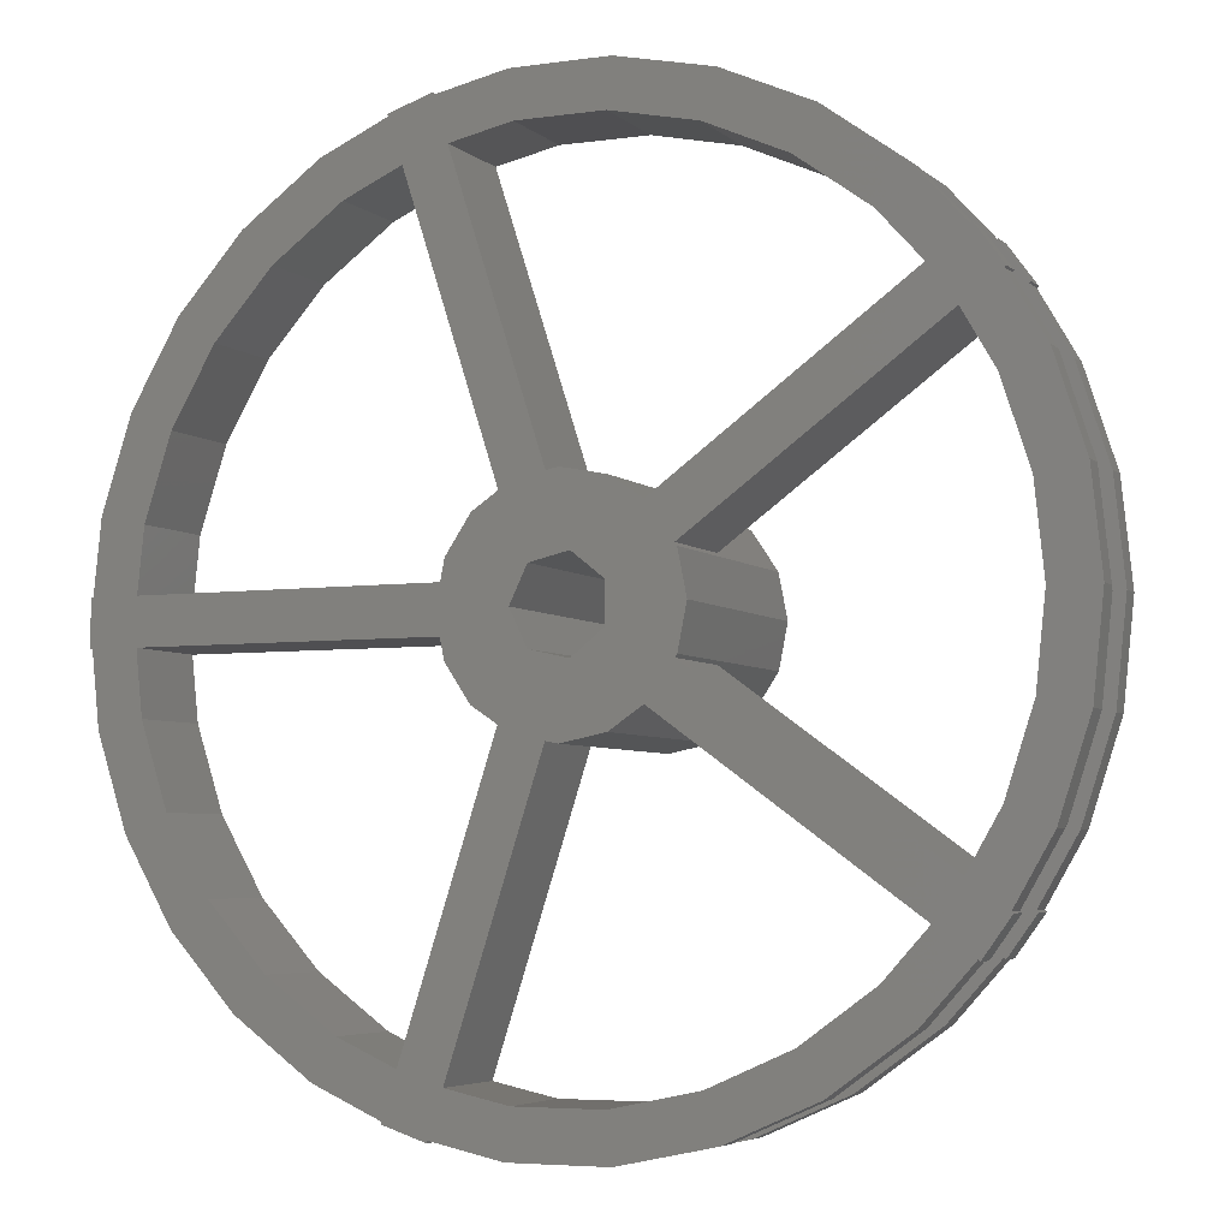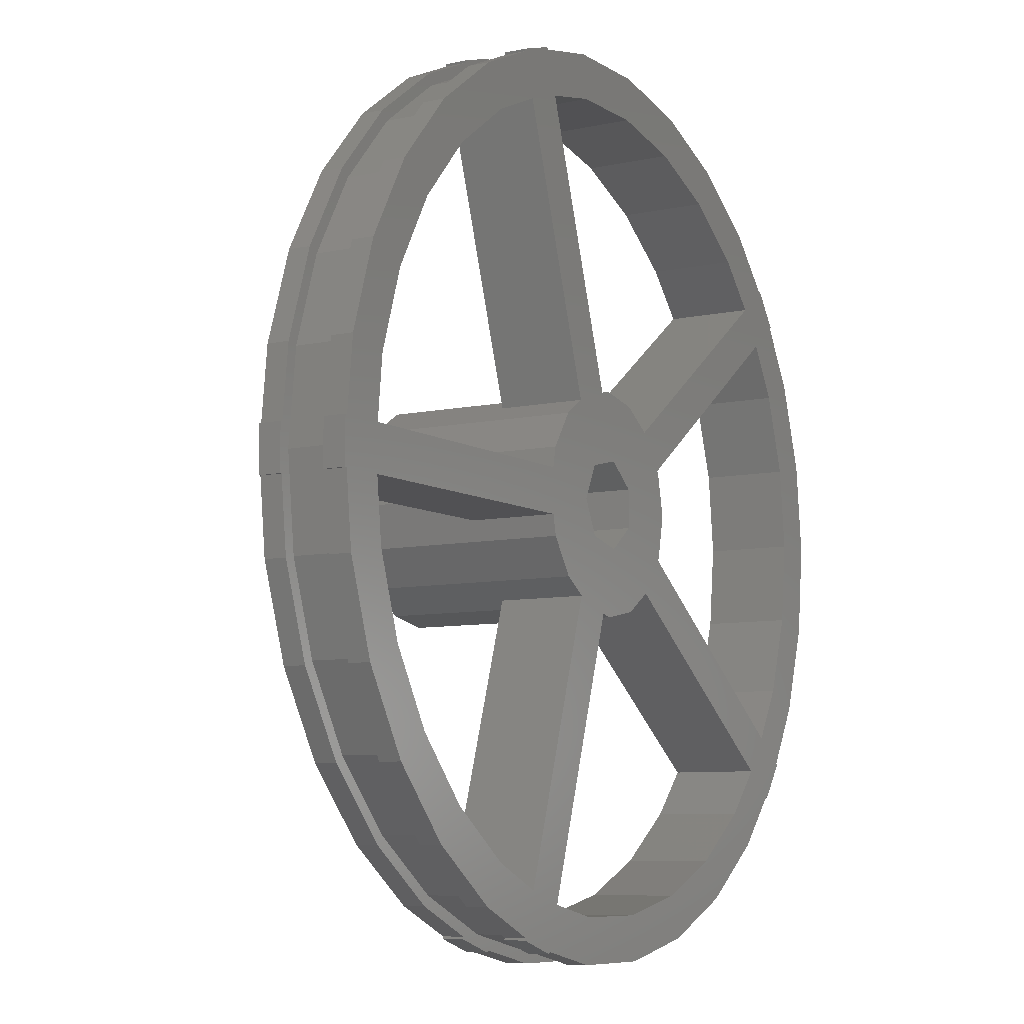
<metadata>
{"format":"stl","ext":"stl","renderer":"f3d","projection":"perspective","resolution":1024,"background":"white","views":[{"elev":-5.0,"azim":-155.9,"up":"+Y"},{"elev":-7.8,"azim":121.5,"up":"+Y"}]}
</metadata>
<code>
# stl→obj: 388 verts, 796 faces
v -20 0 0
v -19.56 4.158 0
v -19.56 -4.158 0
v -18.27 8.135 0
v -16.68 10.88 0
v -16.77 10.95 0
v -16.18 11.76 0
v -15.59 12.56 0
v -15.51 12.5 0
v -15.07 9.709 0
v -13.38 14.86 0
v -12.04 13.38 0
v -10 17.32 0
v -9 15.59 0
v -6.18 19.02 0
v -5.562 17.12 0
v -2.091 19.89 0
v -1.882 17.9 0
v 2.091 19.89 0
v 1.882 17.9 0
v 5.197 19.23 0
v 5.229 19.33 0
v 7.131 18.71 0
v 6.481 16.71 0
v 7.099 18.61 0
v 10 17.32 0
v 9 15.59 0
v 13.38 14.86 0
v 12.04 13.38 0
v 16.18 11.76 0
v 14.56 10.58 0
v 18.27 8.135 0
v 16.44 7.321 0
v 19.56 4.158 0
v 17.89 1 0
v 19.89 1 0
v 9 -15.59 0
v 10 -17.32 0
v 6.481 -16.71 0
v 19.89 -1 0
v 20 -4.899e-15 0
v 20 -1 0
v 17.89 -1 0
v 2 0 0
v 20 1 0
v 16.44 -7.321 0
v 19.56 -4.158 0
v 18.27 -8.135 0
v 14.56 -10.58 0
v 16.18 -11.76 0
v 12.04 -13.38 0
v 13.38 -14.86 0
v 7.099 -18.61 0
v -4.526 -2.053 0
v -0.445 -1.95 0
v 4.619 -1.913 0
v 5.197 -19.23 0
v 7.131 -18.71 0
v 5.229 -19.33 0
v 4.579 -17.33 0
v -13.89 -11.33 0
v -15.07 -9.709 0
v -18.27 -8.135 0
v -16.68 -10.88 0
v -1.882 -17.9 0
v 2.091 -19.89 0
v -2.091 -19.89 0
v -9 -15.59 0
v -6.18 -19.02 0
v -12.04 -13.38 0
v -10 -17.32 0
v -13.38 -14.86 0
v -15.51 -12.5 0
v -15.59 -12.56 0
v -16.18 -11.76 0
v -16.77 -10.95 0
v -18 0 0
v -17.61 3.742 0
v -17.61 -3.742 0
v -3.342 3.665 0
v -4.526 2.053 0
v -16.44 -7.321 0
v 4.801 -1 0
v 1.247 -1.564 0
v 2.438 4.269 0
v 0.5383 4.893 0
v 4.619 1.913 0
v 1.247 1.564 0
v -0.445 1.95 0
v -16.44 7.321 0
v 1.882 -17.9 0
v -5.562 -17.12 0
v 4.579 17.33 0
v -13.89 11.33 0
v -1.802 0.8678 0
v -5 0 0
v 3.536 -3.536 0
v -3.342 -3.665 0
v -1.802 -0.8678 0
v -4.619 -1.913 0
v 4.801 1 0
v 17.61 3.742 0
v 0 5 0
v -1.913 4.619 0
v 0.5383 -4.893 0
v -4.619 1.913 0
v 2.438 -4.269 0
v -1.913 -4.619 0
v 0 -5 0
v 17.61 -3.742 0
v 3.536 3.536 0
v -20 0 1
v -19.56 4.158 1
v -19.56 -4.158 1
v -18.27 -8.135 1
v -16.68 -10.88 1
v -16.77 -10.95 1
v -16.18 -11.76 1
v -15.59 -12.56 1
v -15.51 -12.5 1
v -13.38 -14.86 1
v -10 -17.32 1
v -6.18 -19.02 1
v -2.091 -19.89 1
v 2.091 -19.89 1
v 5.197 -19.23 1
v 5.229 -19.33 1
v 7.131 -18.71 1
v 7.099 -18.61 1
v 10 -17.32 1
v 13.38 -14.86 1
v 16.18 -11.76 1
v 18.27 -8.135 1
v 19.56 -4.158 1
v 19.89 -1 1
v 20 -1 1
v 20 -4.899e-15 1
v 20 1 1
v 19.89 1 1
v 19.56 4.158 1
v 18.27 8.135 1
v 16.18 11.76 1
v 13.38 14.86 1
v 10 17.32 1
v 7.099 18.61 1
v 7.131 18.71 1
v 5.229 19.33 1
v 5.197 19.23 1
v 2.091 19.89 1
v -2.091 19.89 1
v -6.18 19.02 1
v -10 17.32 1
v -13.38 14.86 1
v -15.51 12.5 1
v -15.59 12.56 1
v -16.18 11.76 1
v -16.77 10.95 1
v -16.68 10.88 1
v -18.27 8.135 1
v -18 0 4
v -17.61 -3.742 4
v -17.61 3.742 4
v -16.44 7.321 4
v -15.07 9.709 4
v -4.526 2.053 4
v -4.619 1.913 10
v -3.536 3.536 10
v -3.536 3.536 4
v -5 0 10
v -4.619 -1.913 10
v -4.526 -2.053 4
v -3.536 -3.536 4
v -3.536 -3.536 10
v -15.07 -9.709 4
v -16.44 -7.321 4
v -13.89 -11.33 4
v -3.342 -3.665 4
v -12.04 -13.38 4
v -1.913 -4.619 10
v 0 -5 10
v 1.913 -4.619 4
v 0.5383 -4.893 4
v 1.913 -4.619 10
v 4.579 -17.33 4
v 1.882 -17.9 4
v -1.882 -17.9 4
v -5.562 -17.12 4
v -9 -15.59 4
v -12.04 13.38 4
v -13.89 11.33 4
v -9 15.59 4
v -5.562 17.12 4
v -1.882 17.9 4
v 1.882 17.9 4
v 4.579 17.33 4
v 0.5383 4.893 4
v 0 5 10
v 1.913 4.619 10
v 1.913 4.619 4
v -1.913 4.619 10
v -3.342 3.665 4
v -0.445 1.95 10
v -1.802 0.8678 10
v -1.802 -0.8678 10
v 1.247 1.564 10
v 2 0 10
v 1.247 -1.564 10
v -0.445 -1.95 10
v 2.438 -4.269 4
v 3.536 -3.536 10
v 4.619 -1.913 10
v 5 0 4
v 4.801 -1 4
v 5 0 10
v 17.89 -1 4
v 17.61 -3.742 4
v 16.44 -7.321 4
v 14.56 -10.58 4
v 12.04 -13.38 4
v 9 -15.59 4
v 6.481 -16.71 4
v 2.438 4.269 4
v 6.481 16.71 4
v 3.536 3.536 10
v 9 15.59 4
v 12.04 13.38 4
v 14.56 10.58 4
v 16.44 7.321 4
v 17.61 3.742 4
v 17.89 1 4
v 4.801 1 4
v 4.619 1.913 10
v -15.78 -11.46 1
v -17.81 -7.931 1
v 6.026 -18.55 1
v 2.038 -19.39 1
v 19.07 -4.054 1
v 17.81 -7.931 1
v 19.5 0 1
v 9.75 -16.89 1
v -17.81 7.931 1
v -19.07 -4.054 1
v -15.78 11.46 1
v 19.07 4.054 1
v -19.07 4.054 1
v -19.5 0 1
v -13.05 14.49 1
v -9.75 16.89 1
v -6.026 18.55 1
v -2.038 19.39 1
v 6.026 18.55 1
v 9.75 16.89 1
v 13.05 14.49 1
v 15.78 11.46 1
v 17.81 7.931 1
v 15.78 -11.46 1
v 13.05 -14.49 1
v -2.038 -19.39 1
v -6.026 -18.55 1
v -9.75 -16.89 1
v -13.05 -14.49 1
v 2.038 19.39 1
v -19.56 4.158 4
v -20 0 4
v -19.56 -4.158 4
v -16.68 -10.88 4
v -18.27 -8.135 4
v -16.18 -11.76 4
v -16.77 -10.95 4
v -15.59 -12.56 4
v -15.51 -12.5 4
v 7.131 -18.71 4
v 5.197 19.23 4
v 5.197 -19.23 4
v 5.229 -19.33 4
v 7.099 18.61 4
v 7.131 18.71 4
v 7.099 -18.61 4
v 2.091 19.89 4
v 20 1 4
v 19.89 1 4
v 20 -4.899e-15 4
v 16.18 11.76 4
v -16.68 10.88 4
v -18.27 8.135 4
v 5.229 19.33 4
v -13.38 14.86 4
v -10 17.32 4
v -15.51 12.5 4
v -15.59 12.56 4
v -16.18 11.76 4
v -16.77 10.95 4
v -13.38 -14.86 4
v 16.18 -11.76 4
v -6.18 19.02 4
v 13.38 14.86 4
v -2.091 19.89 4
v 10 17.32 4
v 19.56 4.158 4
v 18.27 8.135 4
v 20 -1 4
v 19.56 -4.158 4
v 19.89 -1 4
v 18.27 -8.135 4
v 13.38 -14.86 4
v 10 -17.32 4
v 2.091 -19.89 4
v -2.091 -19.89 4
v -6.18 -19.02 4
v -10 -17.32 4
v -19.5 0 3
v -19.07 4.054 3
v -19.07 -4.054 3
v -17.81 -7.931 3
v -15.78 -11.46 3
v -13.05 -14.49 3
v -9.75 -16.89 3
v -6.026 -18.55 3
v -2.038 -19.39 3
v 2.038 -19.39 3
v 6.026 -18.55 3
v 9.75 -16.89 3
v 13.05 -14.49 3
v 15.78 -11.46 3
v 17.81 -7.931 3
v 19.07 -4.054 3
v 19.5 0 3
v 19.07 4.054 3
v 17.81 7.931 3
v 15.78 11.46 3
v 13.05 14.49 3
v 9.75 16.89 3
v 6.026 18.55 3
v 2.038 19.39 3
v -2.038 19.39 3
v -6.026 18.55 3
v -9.75 16.89 3
v -13.05 14.49 3
v -15.78 11.46 3
v -17.81 7.931 3
v -20 0 3
v -19.56 4.158 3
v -18.27 8.135 3
v -16.68 10.88 3
v -16.77 10.95 3
v -16.18 11.76 3
v -15.59 12.56 3
v -15.51 12.5 3
v -13.38 14.86 3
v -10 17.32 3
v -6.18 19.02 3
v -2.091 19.89 3
v 2.091 19.89 3
v 5.197 19.23 3
v 5.229 19.33 3
v 7.131 18.71 3
v 7.099 18.61 3
v 10 17.32 3
v 13.38 14.86 3
v 16.18 11.76 3
v 18.27 8.135 3
v 19.56 4.158 3
v 19.89 1 3
v 20 1 3
v 20 -4.899e-15 3
v 20 -1 3
v 19.89 -1 3
v 19.56 -4.158 3
v 18.27 -8.135 3
v 16.18 -11.76 3
v 13.38 -14.86 3
v 10 -17.32 3
v 7.099 -18.61 3
v 7.131 -18.71 3
v 5.229 -19.33 3
v 5.197 -19.23 3
v 2.091 -19.89 3
v -2.091 -19.89 3
v -6.18 -19.02 3
v -10 -17.32 3
v -13.38 -14.86 3
v -15.51 -12.5 3
v -15.59 -12.56 3
v -16.18 -11.76 3
v -16.77 -10.95 3
v -16.68 -10.88 3
v -18.27 -8.135 3
v -19.56 -4.158 3
f 1 2 3
f 3 2 4
f 3 4 5
f 5 6 7
f 5 7 3
f 3 7 8
f 3 8 9
f 10 9 11
f 12 11 13
f 14 13 15
f 16 15 17
f 18 17 19
f 20 19 21
f 21 22 23
f 24 25 26
f 27 26 28
f 29 28 30
f 31 30 32
f 33 32 34
f 35 34 36
f 37 38 39
f 40 41 42
f 43 41 40
f 44 36 45
f 46 47 48
f 49 48 50
f 51 50 52
f 37 52 38
f 39 38 53
f 54 55 56
f 57 58 59
f 60 58 57
f 61 62 54
f 63 3 64
f 65 66 67
f 68 67 69
f 70 69 71
f 3 71 72
f 3 72 73
f 3 73 74
f 3 74 75
f 64 75 76
f 3 75 64
f 77 3 78
f 79 3 77
f 10 80 81
f 12 13 14
f 62 3 82
f 44 45 83
f 44 83 84
f 3 62 71
f 85 81 86
f 51 52 37
f 87 88 89
f 14 15 16
f 90 9 10
f 78 9 90
f 3 9 78
f 60 57 91
f 68 69 70
f 62 61 71
f 61 70 71
f 92 67 68
f 85 93 24
f 44 35 36
f 80 10 94
f 95 96 89
f 97 98 56
f 20 21 93
f 94 11 12
f 61 54 98
f 96 99 100
f 24 26 27
f 88 87 101
f 55 54 100
f 55 100 99
f 102 34 35
f 21 23 93
f 93 23 25
f 31 32 33
f 93 25 24
f 27 28 29
f 103 80 104
f 99 96 95
f 46 48 49
f 85 86 93
f 56 84 83
f 56 55 84
f 105 58 60
f 83 41 43
f 35 44 101
f 106 89 96
f 82 3 79
f 39 105 107
f 18 19 20
f 83 45 41
f 105 108 107
f 54 56 98
f 108 105 109
f 98 107 108
f 66 91 57
f 43 40 110
f 110 47 46
f 105 39 53
f 105 53 58
f 111 106 85
f 87 89 111
f 33 34 102
f 49 50 51
f 29 30 31
f 88 101 44
f 16 17 18
f 107 98 97
f 85 106 81
f 47 110 40
f 91 66 65
f 65 67 92
f 80 103 86
f 80 86 81
f 106 111 89
f 10 11 94
f 1 112 2
f 2 112 113
f 1 3 112
f 112 3 114
f 3 63 114
f 114 63 115
f 63 64 115
f 115 64 116
f 76 117 64
f 64 117 116
f 76 75 117
f 117 75 118
f 75 74 118
f 118 74 119
f 119 74 73
f 120 119 73
f 73 72 120
f 120 72 121
f 121 72 71
f 122 121 71
f 122 71 69
f 123 122 69
f 123 69 67
f 124 123 67
f 124 67 66
f 125 124 66
f 125 66 57
f 126 125 57
f 57 59 126
f 126 59 127
f 127 59 58
f 128 127 58
f 58 53 129
f 128 58 129
f 129 53 38
f 130 129 38
f 130 38 52
f 131 130 52
f 131 52 50
f 132 131 50
f 132 50 48
f 133 132 48
f 133 48 47
f 134 133 47
f 134 47 40
f 135 134 40
f 135 40 42
f 136 135 42
f 136 42 41
f 137 136 41
f 137 41 45
f 138 137 45
f 36 139 45
f 45 139 138
f 36 34 140
f 139 36 140
f 34 32 141
f 140 34 141
f 32 30 142
f 141 32 142
f 30 28 143
f 142 30 143
f 26 144 28
f 28 144 143
f 25 145 26
f 26 145 144
f 145 25 23
f 146 145 23
f 22 147 23
f 23 147 146
f 21 148 22
f 22 148 147
f 19 149 21
f 21 149 148
f 17 150 19
f 19 150 149
f 15 151 17
f 17 151 150
f 13 152 15
f 15 152 151
f 11 153 13
f 13 153 152
f 9 154 11
f 11 154 153
f 8 155 9
f 9 155 154
f 7 156 8
f 8 156 155
f 6 157 7
f 7 157 156
f 157 6 5
f 158 157 5
f 4 159 5
f 5 159 158
f 2 113 4
f 4 113 159
f 160 161 79
f 77 160 79
f 78 162 160
f 77 78 160
f 90 163 162
f 78 90 162
f 10 164 163
f 90 10 163
f 164 10 81
f 165 164 81
f 106 166 81
f 165 166 167
f 81 166 165
f 165 167 168
f 96 169 106
f 106 169 166
f 96 100 169
f 169 100 170
f 100 54 170
f 170 54 171
f 170 171 172
f 170 172 173
f 62 174 54
f 54 174 171
f 175 174 62
f 82 175 62
f 161 175 82
f 79 161 82
f 176 61 98
f 177 176 98
f 176 178 70
f 61 176 70
f 173 172 177
f 108 173 177
f 98 108 177
f 108 179 173
f 179 108 109
f 180 179 109
f 180 109 105
f 181 180 182
f 182 180 105
f 183 180 181
f 105 60 182
f 182 60 184
f 184 60 185
f 185 60 91
f 185 91 186
f 186 91 65
f 186 65 187
f 187 65 92
f 187 92 188
f 188 92 68
f 188 68 178
f 178 68 70
f 12 189 190
f 94 12 190
f 14 191 189
f 12 14 189
f 16 192 191
f 14 16 191
f 18 193 192
f 16 18 192
f 20 194 193
f 18 20 193
f 93 195 194
f 20 93 194
f 86 196 93
f 93 196 195
f 103 197 86
f 196 197 198
f 86 197 196
f 196 198 199
f 104 200 103
f 103 200 197
f 168 167 201
f 201 167 200
f 201 200 104
f 201 104 80
f 94 190 80
f 80 190 201
f 89 202 203
f 95 89 203
f 95 203 204
f 99 95 204
f 88 205 202
f 89 88 202
f 206 205 44
f 44 205 88
f 206 44 207
f 207 44 84
f 207 84 208
f 208 84 55
f 208 55 204
f 204 55 99
f 183 181 209
f 97 183 209
f 107 97 209
f 97 210 183
f 210 97 56
f 211 210 56
f 211 56 83
f 212 211 213
f 213 211 83
f 214 211 212
f 213 83 43
f 215 213 43
f 215 43 216
f 216 43 110
f 216 110 217
f 217 110 46
f 217 46 218
f 218 46 49
f 218 49 219
f 219 49 51
f 219 51 220
f 220 51 37
f 220 37 221
f 221 37 39
f 39 107 209
f 221 39 209
f 222 85 24
f 223 222 24
f 199 198 222
f 222 198 224
f 222 224 111
f 222 111 85
f 27 225 223
f 24 27 223
f 29 226 225
f 27 29 225
f 227 226 31
f 31 226 29
f 228 227 33
f 33 227 31
f 229 228 102
f 102 228 33
f 230 229 35
f 35 229 102
f 101 231 35
f 35 231 230
f 101 87 232
f 231 101 232
f 214 231 232
f 212 231 214
f 87 111 224
f 232 87 224
f 114 115 116
f 118 114 116
f 117 118 116
f 233 234 119
f 127 128 126
f 235 236 126
f 237 238 134
f 136 137 135
f 239 237 135
f 239 135 137
f 240 235 129
f 158 159 241
f 146 147 148
f 234 242 114
f 241 243 155
f 244 239 139
f 241 155 156
f 156 157 158
f 245 241 159
f 246 113 114
f 113 112 114
f 245 113 246
f 241 156 158
f 159 113 245
f 154 155 243
f 152 153 247
f 151 152 248
f 150 151 249
f 149 150 250
f 146 148 251
f 143 144 252
f 142 143 253
f 141 142 254
f 140 141 255
f 139 140 244
f 129 235 128
f 137 138 239
f 238 256 133
f 134 135 237
f 256 257 132
f 133 134 238
f 257 240 131
f 132 133 256
f 240 129 130
f 131 132 257
f 130 131 240
f 236 258 125
f 126 128 235
f 258 259 124
f 125 126 236
f 259 260 123
f 124 125 258
f 260 261 122
f 123 124 259
f 261 233 121
f 122 123 260
f 233 119 120
f 121 122 261
f 120 121 233
f 118 234 114
f 118 119 234
f 148 149 262
f 251 252 144
f 251 144 145
f 243 247 153
f 243 153 154
f 247 248 152
f 248 249 151
f 249 250 150
f 250 262 149
f 262 251 148
f 251 145 146
f 139 239 138
f 255 244 140
f 252 253 143
f 253 254 142
f 254 255 141
f 242 246 114
f 263 264 265
f 266 263 267
f 267 263 265
f 268 263 266
f 268 266 269
f 270 263 268
f 271 263 270
f 161 263 271
f 182 184 272
f 194 195 273
f 272 274 275
f 222 223 195
f 199 195 196
f 195 276 277
f 182 278 221
f 273 279 194
f 280 281 282
f 226 227 283
f 284 285 263
f 286 273 277
f 161 160 263
f 287 263 288
f 289 263 287
f 290 263 289
f 291 263 290
f 284 263 291
f 292 284 291
f 175 161 271
f 174 175 293
f 218 219 294
f 189 191 295
f 288 263 164
f 213 215 212
f 225 226 296
f 164 168 201
f 229 230 281
f 193 194 279
f 288 164 190
f 288 189 295
f 288 190 189
f 295 191 297
f 191 192 297
f 297 193 279
f 163 164 263
f 192 193 297
f 273 195 277
f 221 181 182
f 221 209 181
f 276 223 298
f 228 229 299
f 298 225 296
f 296 226 283
f 283 227 300
f 300 228 299
f 281 230 282
f 164 165 168
f 282 231 301
f 216 217 302
f 303 215 302
f 303 212 215
f 302 217 304
f 304 218 294
f 294 219 305
f 305 220 306
f 306 221 278
f 222 195 199
f 182 272 278
f 201 190 164
f 195 223 276
f 272 184 274
f 223 225 298
f 274 185 307
f 217 218 304
f 307 186 308
f 308 187 309
f 231 212 303
f 309 188 310
f 310 178 293
f 178 176 293
f 227 228 300
f 293 175 271
f 230 231 282
f 281 299 229
f 219 220 305
f 220 221 306
f 188 178 310
f 184 185 274
f 185 186 307
f 172 176 177
f 186 187 308
f 171 176 172
f 187 188 309
f 176 174 293
f 171 174 176
f 160 162 263
f 231 303 301
f 215 216 302
f 162 163 263
f 166 169 170
f 179 166 173
f 173 166 170
f 180 166 179
f 183 166 180
f 204 166 183
f 206 207 211
f 202 205 232
f 205 206 214
f 198 166 224
f 197 166 198
f 200 166 197
f 167 166 200
f 208 204 183
f 203 202 166
f 224 202 232
f 224 166 202
f 232 205 214
f 214 206 211
f 211 207 210
f 207 208 210
f 210 208 183
f 204 203 166
f 246 311 245
f 245 311 312
f 246 242 311
f 311 242 313
f 242 234 313
f 313 234 314
f 234 233 314
f 314 233 315
f 233 261 315
f 315 261 316
f 316 261 260
f 317 316 260
f 317 260 259
f 318 317 259
f 318 259 258
f 319 318 258
f 319 258 236
f 320 319 236
f 320 236 235
f 321 320 235
f 321 235 240
f 322 321 240
f 322 240 257
f 323 322 257
f 323 257 256
f 324 323 256
f 324 256 238
f 325 324 238
f 325 238 237
f 326 325 237
f 326 237 239
f 327 326 239
f 239 244 328
f 327 239 328
f 244 255 329
f 328 244 329
f 255 254 330
f 329 255 330
f 254 253 331
f 330 254 331
f 252 332 253
f 253 332 331
f 251 333 252
f 252 333 332
f 262 334 251
f 251 334 333
f 250 335 262
f 262 335 334
f 249 336 250
f 250 336 335
f 248 337 249
f 249 337 336
f 247 338 248
f 248 338 337
f 243 339 247
f 247 339 338
f 241 340 243
f 243 340 339
f 245 312 241
f 241 312 340
f 341 264 342
f 342 264 263
f 342 263 343
f 343 263 285
f 343 285 344
f 344 285 284
f 292 345 344
f 284 292 344
f 345 292 346
f 346 292 291
f 346 291 347
f 347 291 290
f 347 290 348
f 348 290 289
f 348 289 349
f 349 289 287
f 349 287 350
f 350 287 288
f 350 288 351
f 351 288 295
f 351 295 352
f 352 295 297
f 352 297 353
f 353 297 279
f 353 279 354
f 354 279 273
f 354 273 355
f 355 273 286
f 355 286 356
f 356 286 277
f 276 357 356
f 277 276 356
f 357 276 358
f 358 276 298
f 358 298 359
f 359 298 296
f 360 359 296
f 283 360 296
f 361 360 283
f 300 361 283
f 362 361 300
f 299 362 300
f 363 362 299
f 281 363 299
f 363 281 364
f 364 281 280
f 282 365 364
f 280 282 364
f 301 366 365
f 282 301 365
f 303 367 366
f 301 303 366
f 302 368 367
f 303 302 367
f 304 369 368
f 302 304 368
f 294 370 369
f 304 294 369
f 305 371 370
f 294 305 370
f 306 372 371
f 305 306 371
f 278 373 372
f 306 278 372
f 374 373 278
f 272 374 278
f 275 375 374
f 272 275 374
f 376 375 274
f 274 375 275
f 307 377 376
f 274 307 376
f 308 378 377
f 307 308 377
f 309 379 378
f 308 309 378
f 310 380 379
f 309 310 379
f 293 381 380
f 310 293 380
f 382 381 271
f 271 381 293
f 270 383 382
f 271 270 382
f 384 383 268
f 268 383 270
f 385 384 269
f 269 384 268
f 385 269 386
f 386 269 266
f 387 386 267
f 267 386 266
f 388 387 265
f 265 387 267
f 341 388 264
f 264 388 265
f 343 344 342
f 346 344 345
f 342 344 346
f 340 346 347
f 339 348 349
f 338 349 350
f 337 350 351
f 336 351 352
f 335 352 353
f 334 353 354
f 354 355 356
f 334 354 333
f 332 358 359
f 331 359 360
f 330 360 361
f 329 361 362
f 328 362 363
f 364 365 363
f 328 363 365
f 328 365 327
f 326 367 368
f 325 368 369
f 324 369 370
f 323 370 371
f 322 371 372
f 376 374 375
f 321 374 376
f 319 377 378
f 318 378 379
f 317 379 380
f 316 380 381
f 315 382 383
f 316 382 315
f 386 384 385
f 314 387 313
f 313 387 388
f 342 388 341
f 311 313 388
f 315 383 384
f 322 373 321
f 316 381 382
f 317 380 316
f 318 379 317
f 319 378 318
f 320 377 319
f 387 314 386
f 321 376 320
f 327 367 326
f 322 372 373
f 323 371 322
f 324 370 323
f 311 342 312
f 325 369 324
f 327 366 367
f 326 368 325
f 365 366 327
f 333 358 332
f 329 362 328
f 330 361 329
f 331 360 330
f 333 357 358
f 332 359 331
f 333 356 357
f 354 356 333
f 335 353 334
f 336 352 335
f 337 351 336
f 338 350 337
f 340 348 339
f 339 349 338
f 340 347 348
f 342 346 340
f 312 342 340
f 342 311 388
f 373 374 321
f 377 320 376
f 315 384 386
f 315 386 314

</code>
